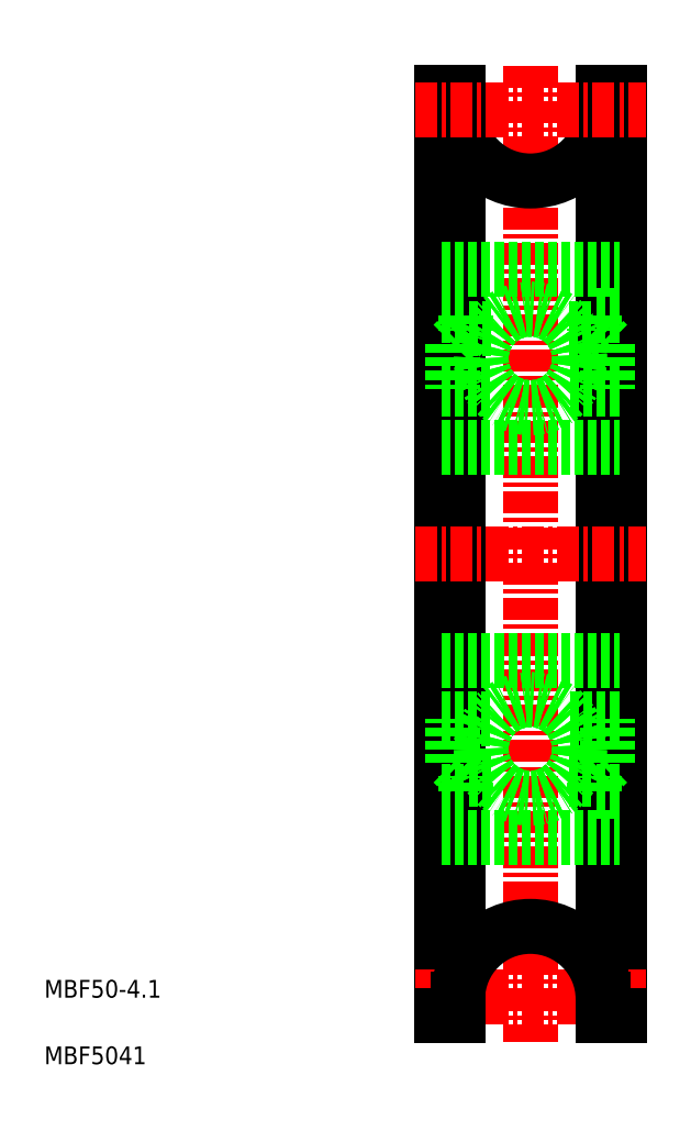
<metadata>
{"format":"dxf","ext":"dxf","renderer":"ezdxf+matplotlib","layout":"modelspace","background":"white","min_lineweight":24,"dpi":150}
</metadata>
<code>
0
SECTION
2
ENTITIES
0
TEXT
8
0
10
2.5
20
6.25
30
0
40
1
1
MBF50-4.1
0
TEXT
8
0
10
2.5
20
2.5
30
0
40
1
1
MBF5041
0
LINE
8
0
10
34.9
20
57.27
30
0
11
34
21
57.27
31
0
0
LINE
8
0
10
34
20
57.27
30
0
11
34
21
56.37
31
0
0
LINE
8
0
10
34.9
20
5.268
30
0
11
34.9
21
57.27
31
0
0
LINE
8
0
10
34
20
56.37
30
0
11
34
21
6.168
31
0
0
LINE
8
0
10
24.9
20
57.27
30
0
11
25.8
21
57.27
31
0
0
LINE
8
0
10
25.8
20
57.27
30
0
11
25.8
21
56.37
31
0
0
LINE
8
0
10
24.9
20
5.268
30
0
11
24.9
21
57.27
31
0
0
LINE
8
CENTER
10
29.9
20
58.77
30
0
11
29.9
21
3.768
31
0
0
LINE
8
0
10
25.8
20
56.37
30
0
11
25.8
21
6.168
31
0
0
LINE
8
CENTER
10
23.4
20
31.27
30
0
11
36.4
21
31.27
31
0
0
LINE
8
0
10
34.9
20
44.67
30
0
11
33.52
21
44.67
31
0
0
LINE
8
0
10
34.27
20
43.07
30
0
11
34.27
21
40.57
31
0
0
LINE
8
0
10
24.9
20
47.27
30
0
11
34.9
21
47.27
31
0
0
LINE
8
0
10
34.9
20
40.57
30
0
11
32.1
21
40.57
31
0
0
LINE
8
0
10
24.9
20
37.27
30
0
11
34.9
21
37.27
31
0
0
CIRCLE
8
0
10
29.9
20
42.27
30
0
40
2.778
0
CIRCLE
8
0
10
29.9
20
42.27
30
0
40
2.778
0
LINE
8
0
10
33.52
20
44.67
30
0
11
33.52
21
43.82
31
0
0
LINE
8
0
10
33.52
20
43.82
30
0
11
34.27
21
43.07
31
0
0
ARC
8
0
10
29.9
20
56.37
30
0
40
4.1
50
180
51
0
0
LINE
8
CENTER
10
23.4
20
56.27
30
0
11
36.4
21
56.27
31
0
0
LINE
8
CENTER
10
23.4
20
6.268
30
0
11
36.4
21
6.268
31
0
0
ARC
8
0
10
29.9
20
6.168
30
0
40
4.1
50
0
51
180
0
LINE
8
0
10
24.9
20
25.27
30
0
11
34.9
21
25.27
31
0
0
LINE
8
0
10
24.9
20
15.27
30
0
11
34.9
21
15.27
31
0
0
LINE
8
0
10
25.8
20
5.268
30
0
11
25.8
21
6.168
31
0
0
LINE
8
0
10
24.9
20
5.268
30
0
11
25.8
21
5.268
31
0
0
LINE
8
0
10
34
20
5.268
30
0
11
34
21
6.168
31
0
0
LINE
8
0
10
34.9
20
5.268
30
0
11
34
21
5.268
31
0
0
LINE
8
0
10
32.1
20
43.97
30
0
11
33.52
21
43.97
31
0
0
LINE
8
0
10
27.71
20
43.97
30
0
11
26.29
21
43.97
31
0
0
LINE
8
0
10
26.29
20
43.82
30
0
11
25.54
21
43.07
31
0
0
LINE
8
0
10
26.29
20
44.67
30
0
11
26.29
21
43.82
31
0
0
LINE
8
0
10
24.9
20
40.57
30
0
11
27.71
21
40.57
31
0
0
LINE
8
0
10
25.54
20
43.07
30
0
11
25.54
21
40.57
31
0
0
LINE
8
0
10
24.9
20
44.67
30
0
11
26.29
21
44.67
31
0
0
LINE
8
0
10
24.9
20
17.87
30
0
11
26.29
21
17.87
31
0
0
LINE
8
0
10
25.54
20
19.47
30
0
11
25.54
21
21.97
31
0
0
LINE
8
0
10
24.9
20
21.97
30
0
11
27.71
21
21.97
31
0
0
LINE
8
0
10
26.29
20
17.87
30
0
11
26.29
21
18.72
31
0
0
LINE
8
0
10
26.29
20
18.72
30
0
11
25.54
21
19.47
31
0
0
LINE
8
0
10
27.71
20
18.57
30
0
11
26.29
21
18.57
31
0
0
LINE
8
0
10
32.1
20
18.57
30
0
11
33.52
21
18.57
31
0
0
LINE
8
0
10
33.52
20
18.72
30
0
11
34.27
21
19.47
31
0
0
LINE
8
0
10
33.52
20
17.87
30
0
11
33.52
21
18.72
31
0
0
CIRCLE
8
0
10
29.9
20
20.27
30
0
40
2.778
0
CIRCLE
8
0
10
29.9
20
20.27
30
0
40
2.778
0
LINE
8
0
10
34.9
20
21.97
30
0
11
32.1
21
21.97
31
0
0
LINE
8
0
10
34.27
20
19.47
30
0
11
34.27
21
21.97
31
0
0
LINE
8
0
10
34.9
20
17.87
30
0
11
33.52
21
17.87
31
0
0
ENDSEC
0
EOF

</code>
